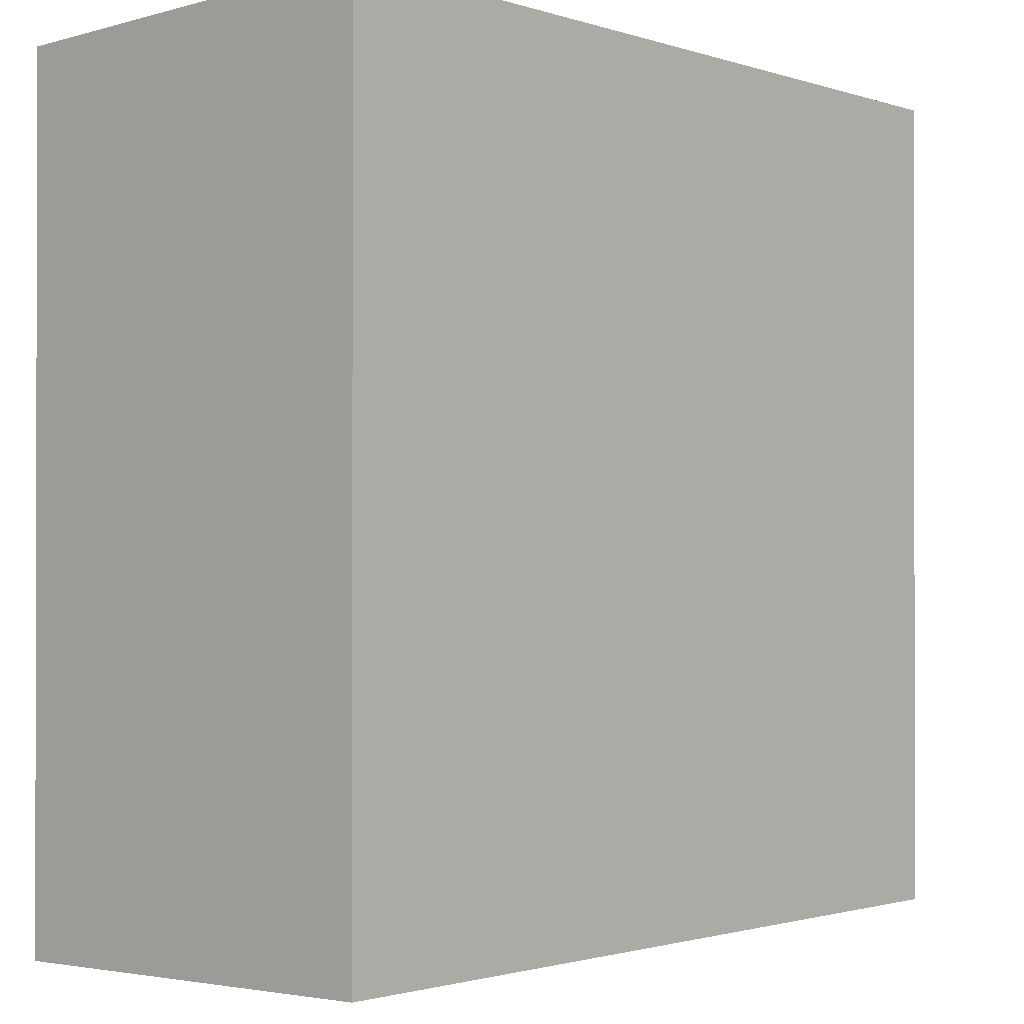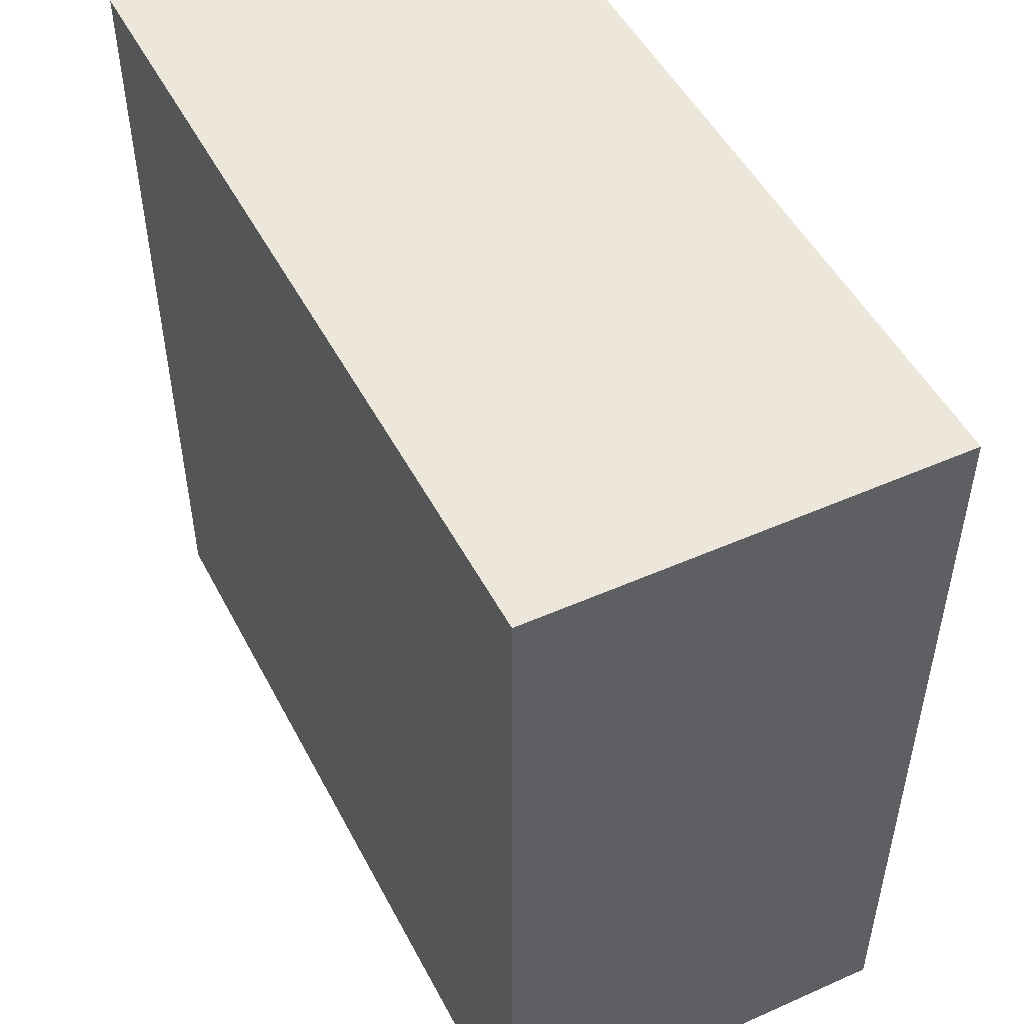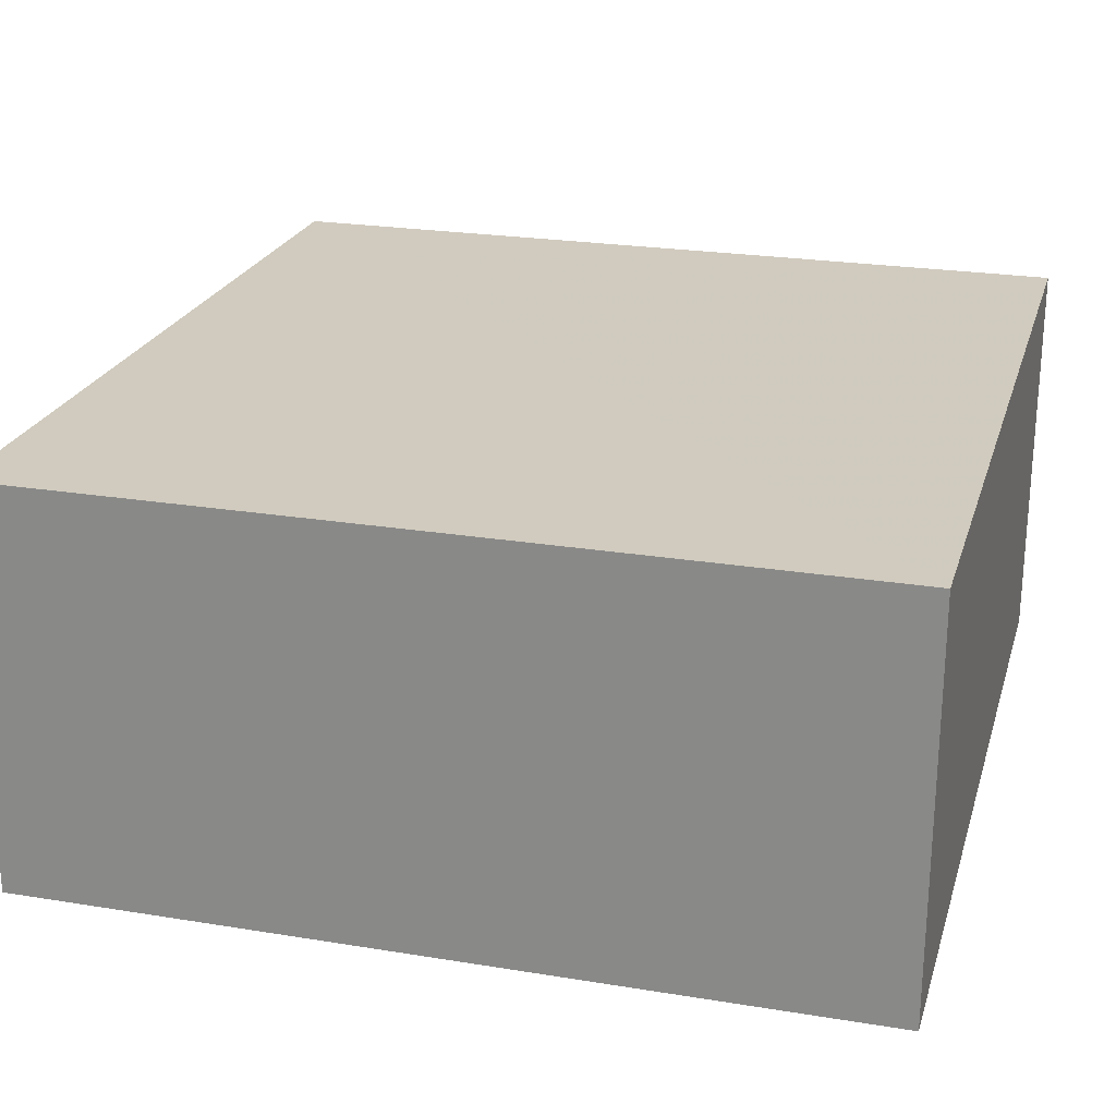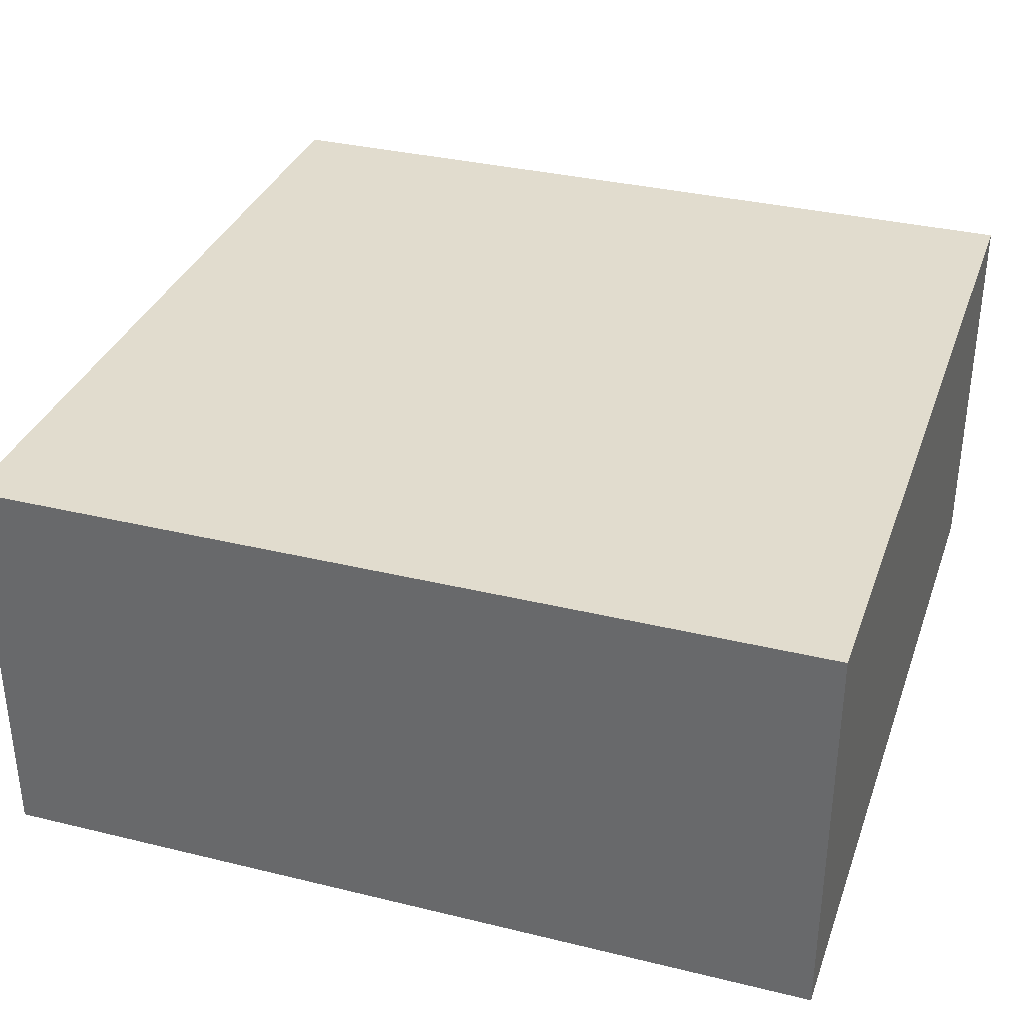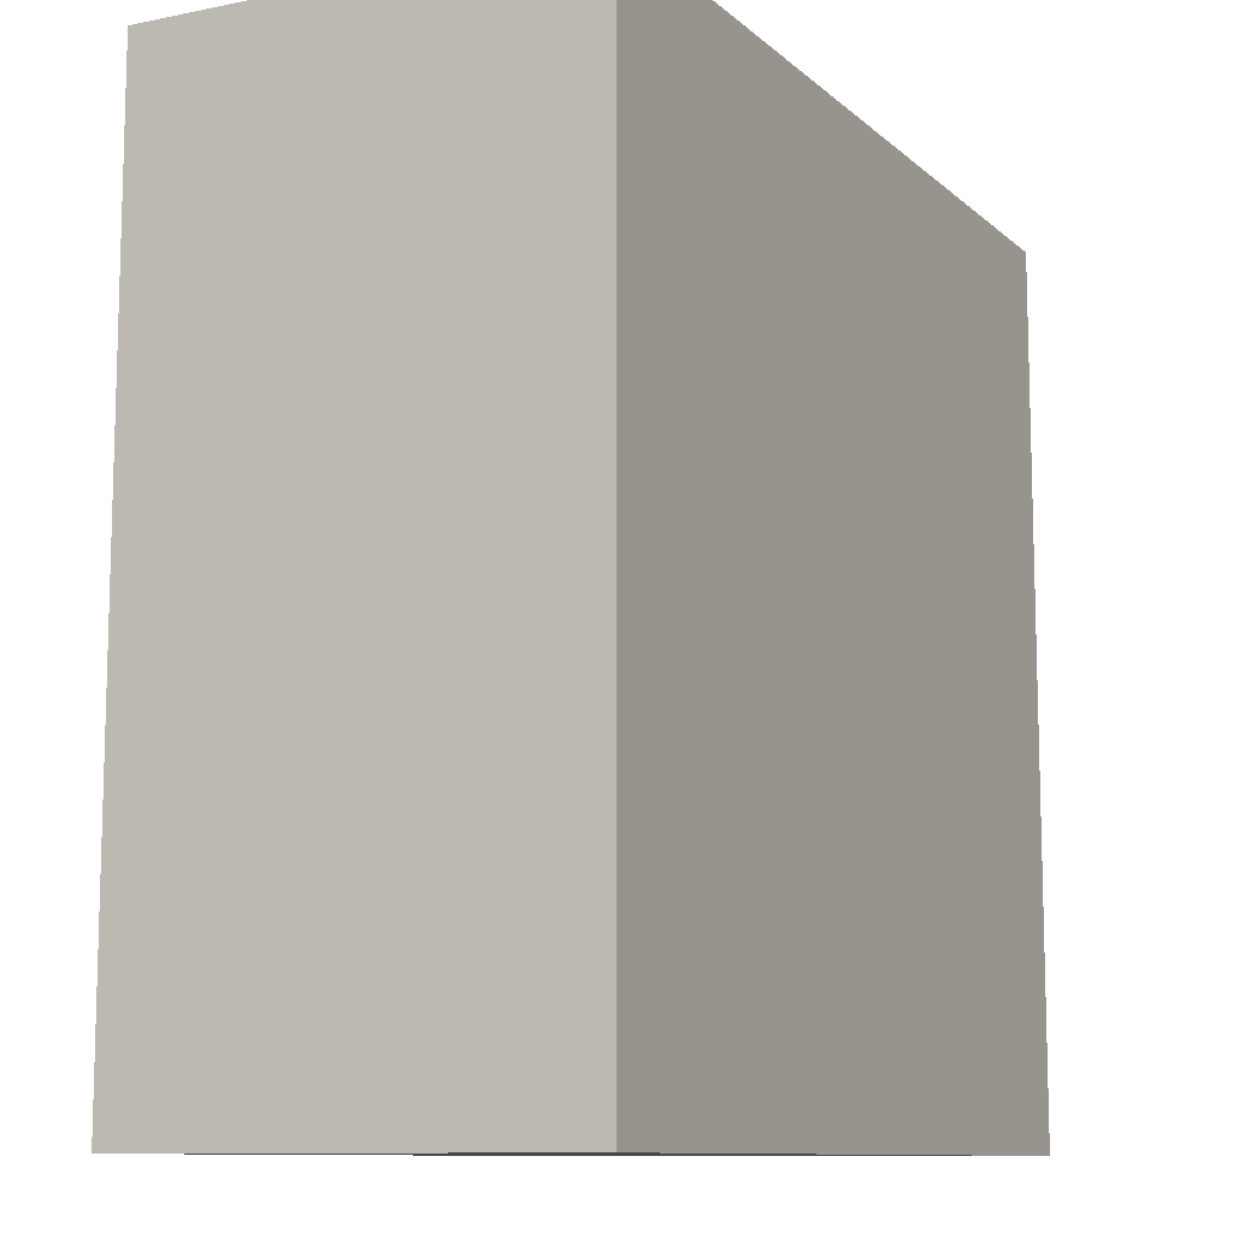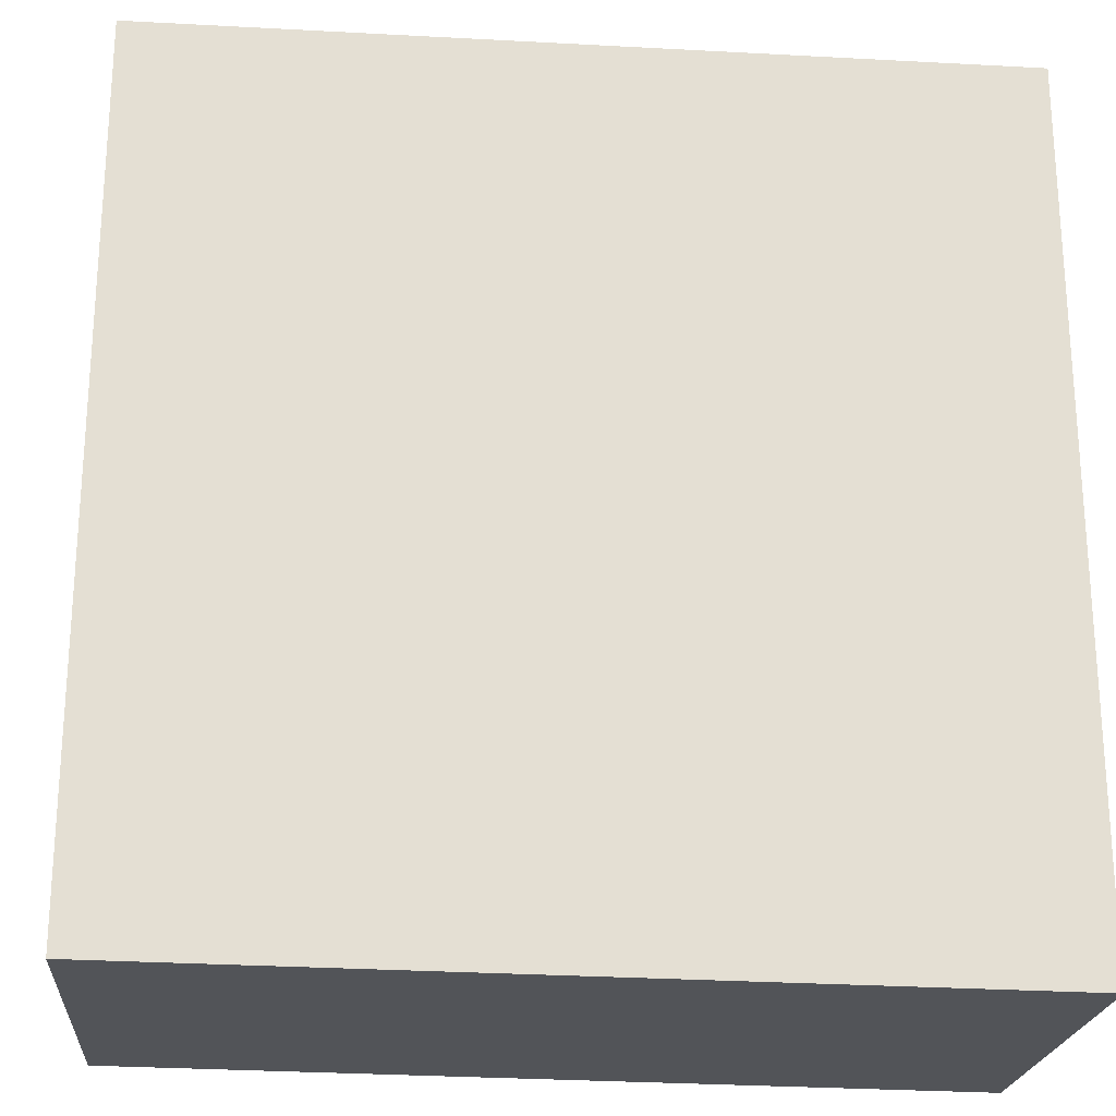
<metadata>
{"format":"obj","ext":"obj","renderer":"f3d","projection":"perspective","resolution":1024,"background":"white","views":[{"elev":-0.8,"azim":131.3,"up":"+Y"},{"elev":49.8,"azim":-116.2,"up":"+Y"},{"elev":24.1,"azim":-164.7,"up":"+Z"},{"elev":34.3,"azim":18.5,"up":"+Z"},{"elev":-10.8,"azim":117.3,"up":"+Y"},{"elev":-22.7,"azim":176.5,"up":"+Y"}]}
</metadata>
<code>
o 7886
v 2252 1883 16.41
v 2252 1883 16.42
v 2252 1883 16.41
v 2252 1883 16.42
v 2252 1883 16.42
v 2252 1883 16.42
v 2252 1883 16.42
v 2252 1883 16.42
v 2252 1883 16.42
v 2252 1883 16.41
v 2252 1883 16.42
v 2252 1883 16.41
v 2252 1883 16.41
v 2252 1883 16.41
v 2252 1883 16.41
v 2252 1883 16.41
f 1 2 3
f 4 5 2
f 1 6 7
f 8 2 7
f 9 10 3
f 8 10 11
f 9 12 7
f 13 2 11
f 13 12 3
f 13 6 14
f 8 12 14
f 15 16 12

</code>
